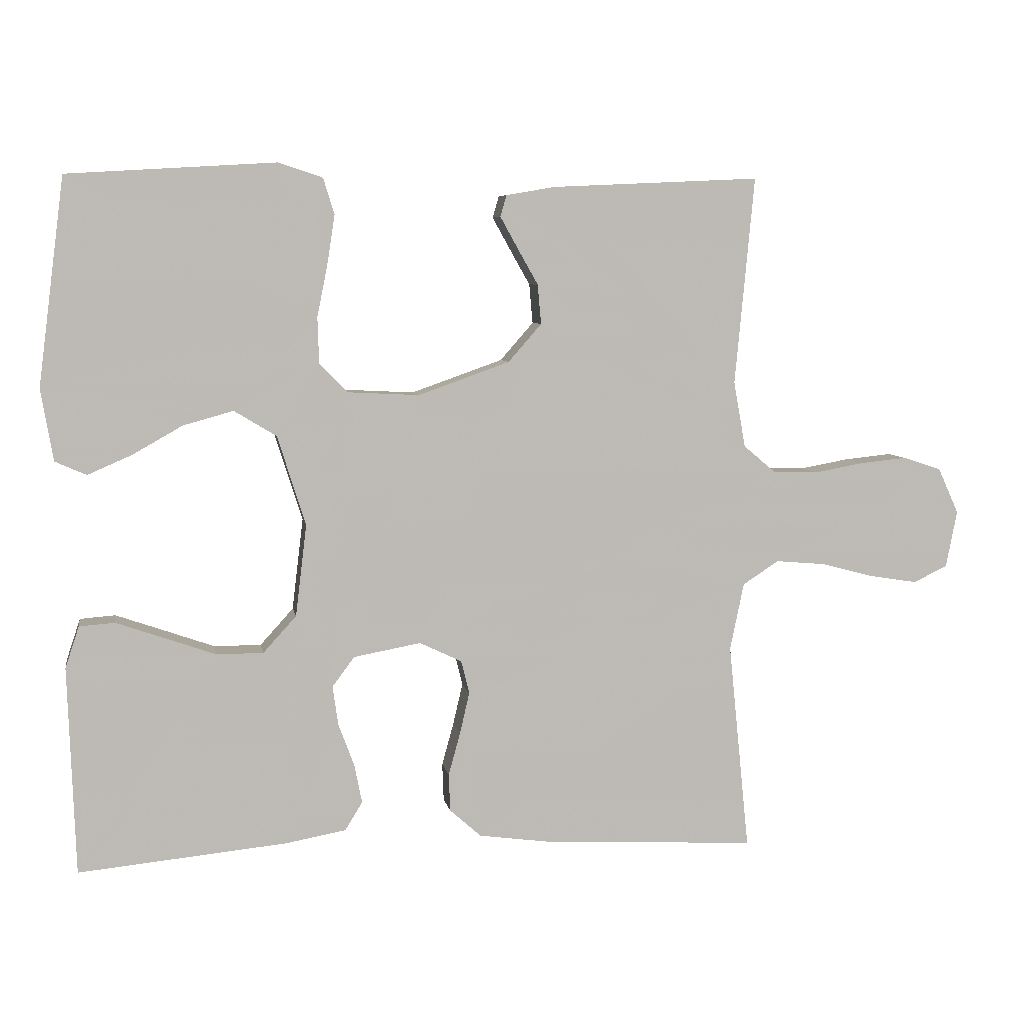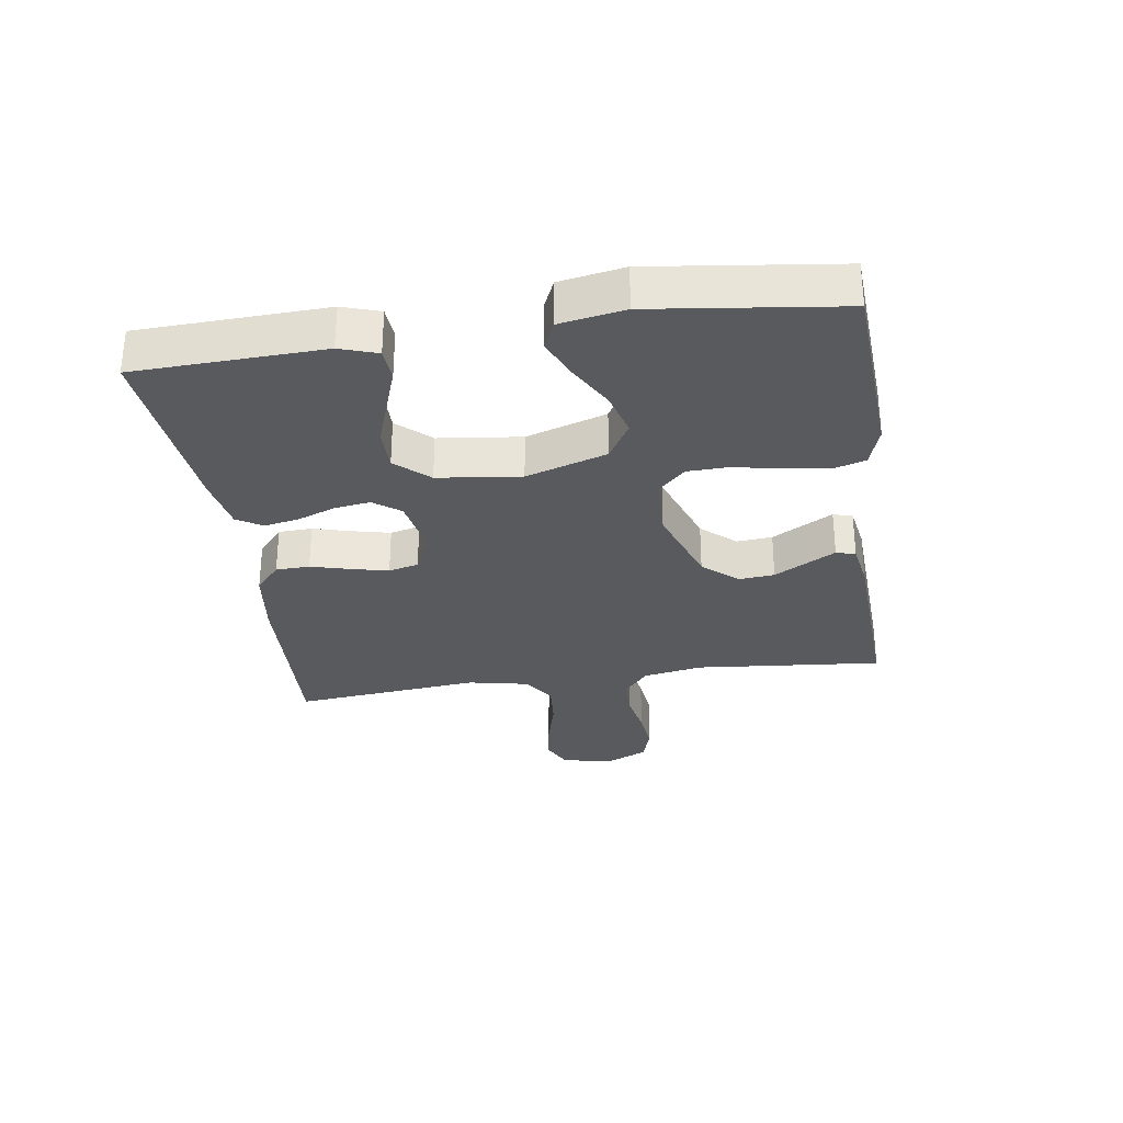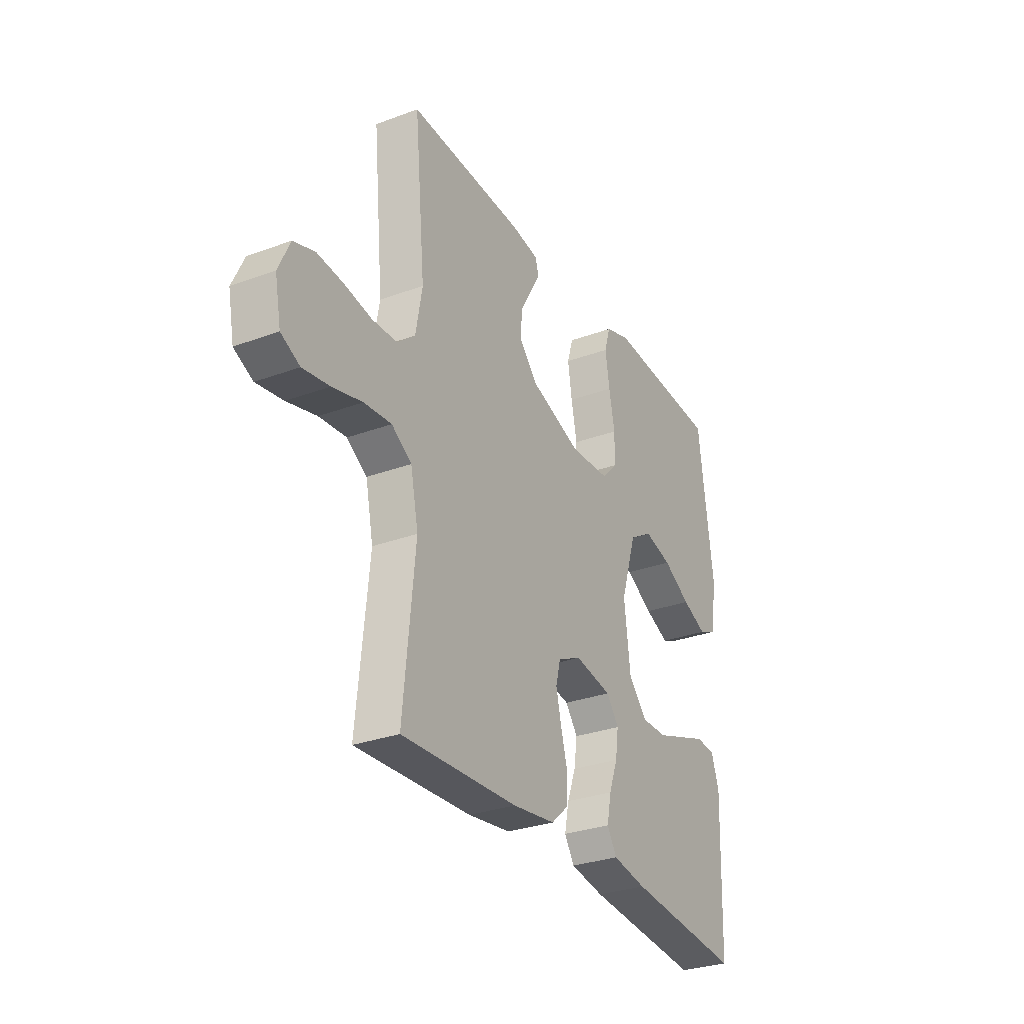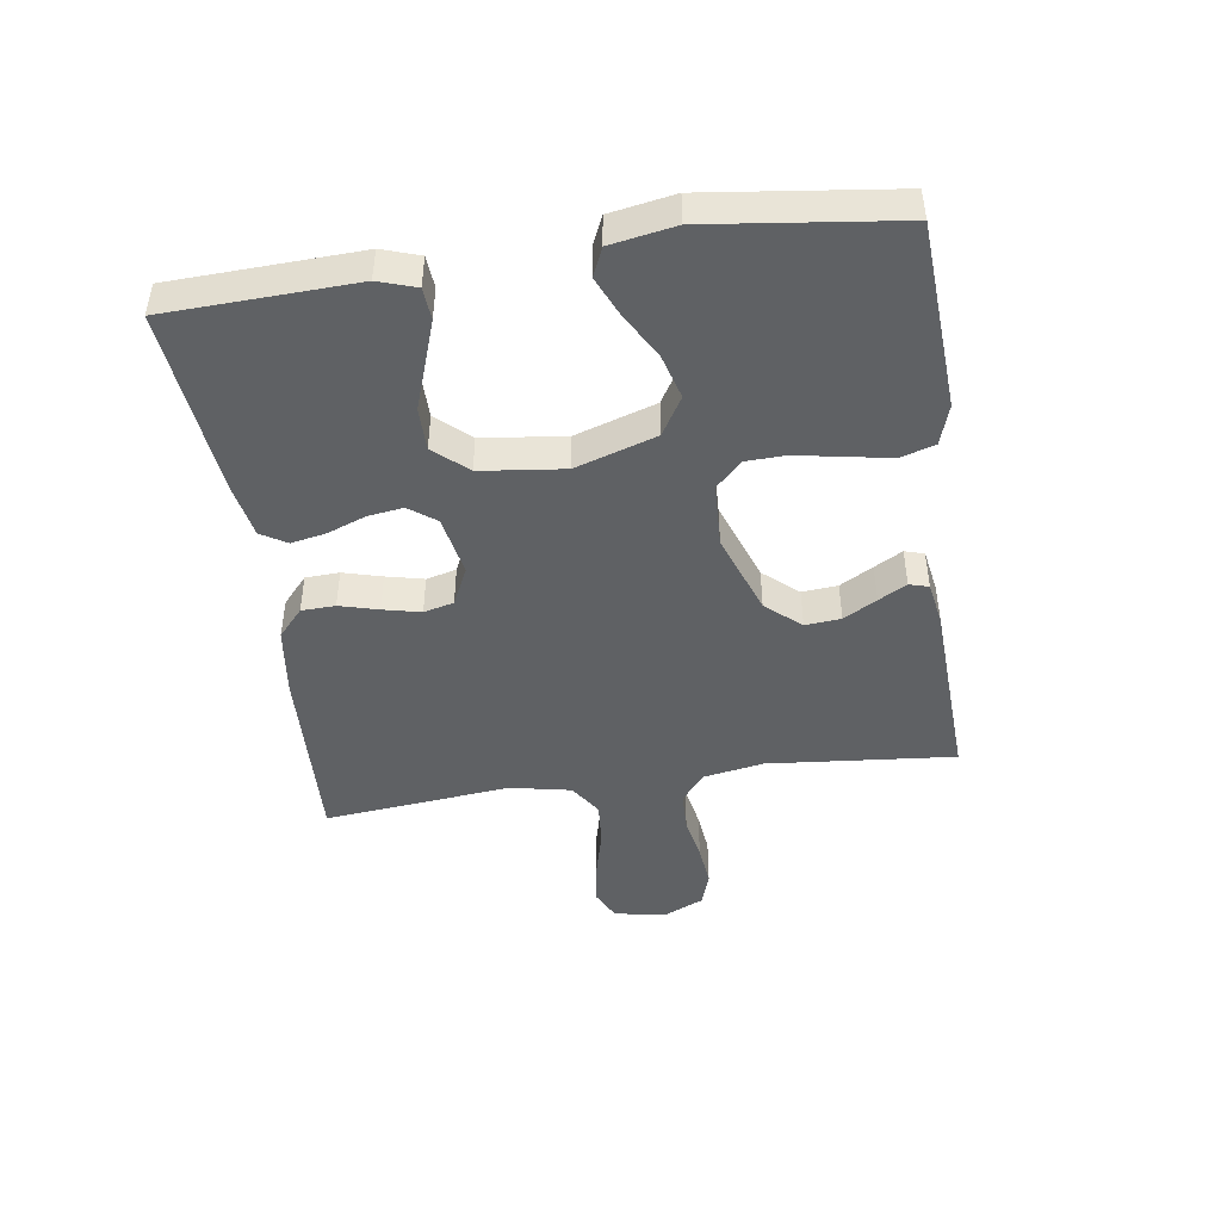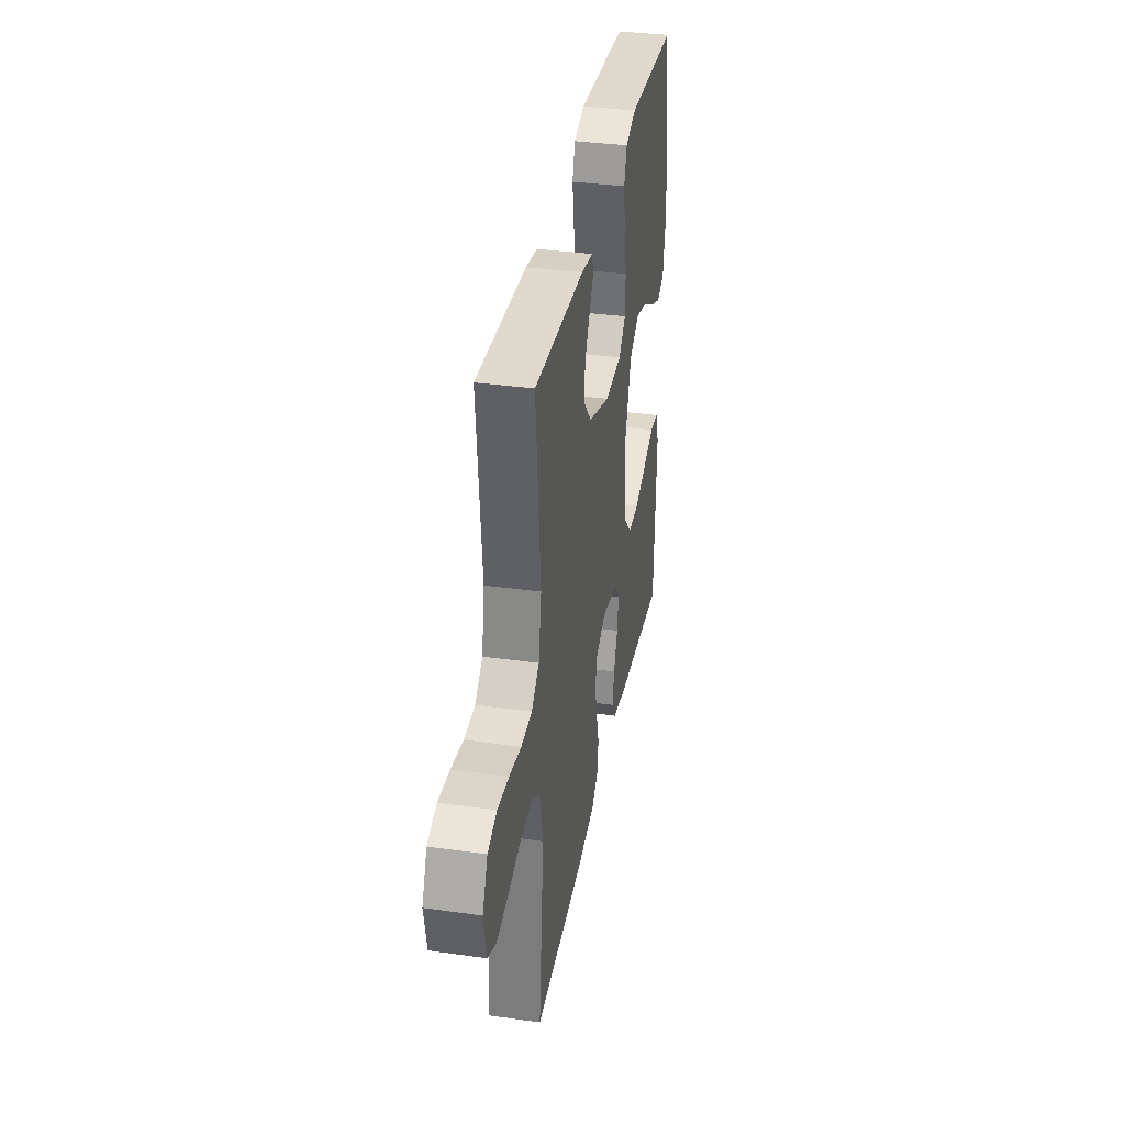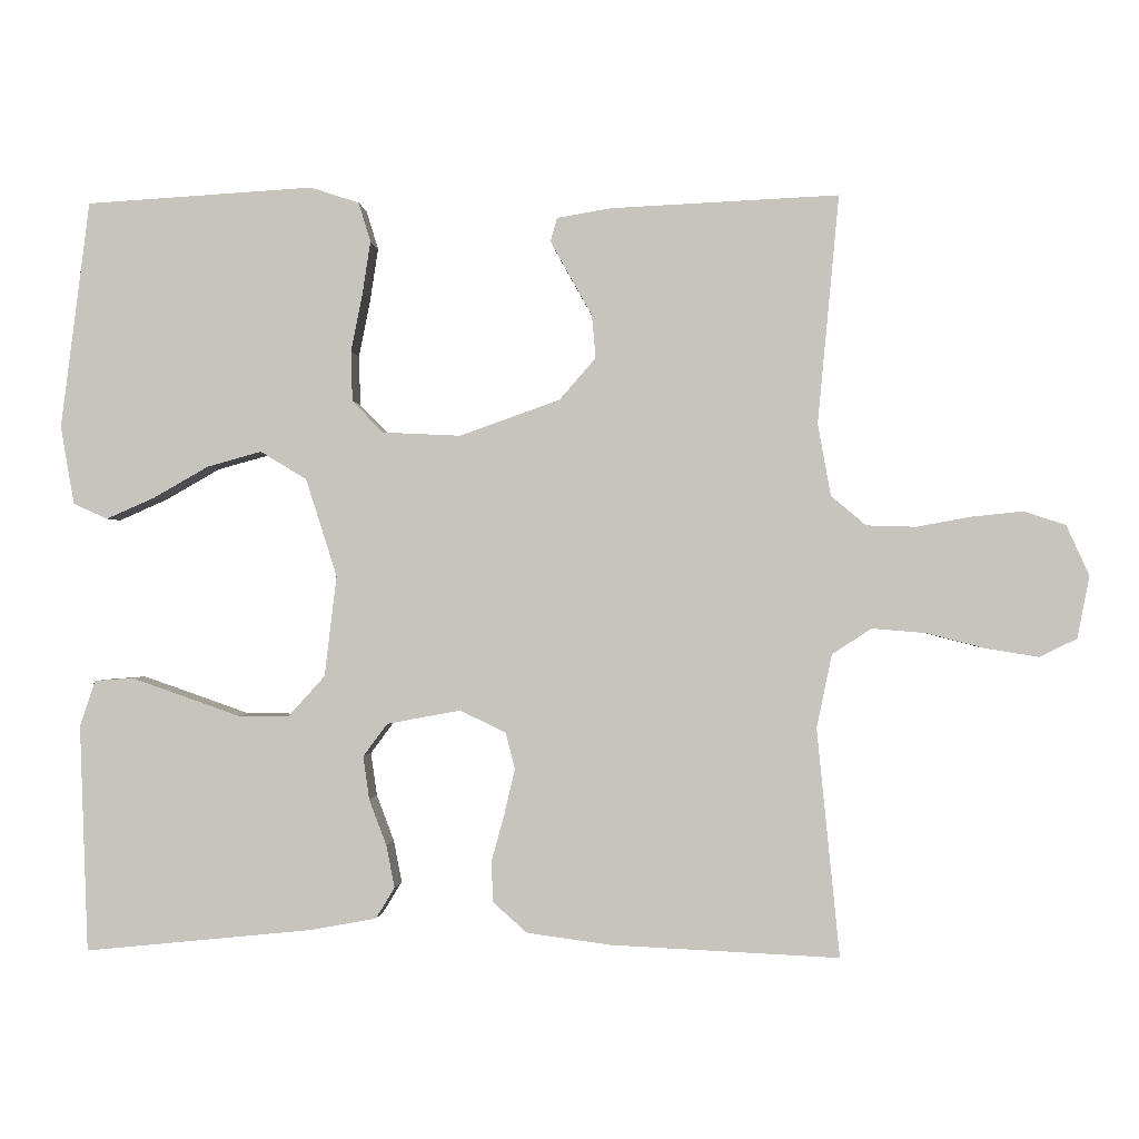
<metadata>
{"format":"obj","ext":"obj","renderer":"f3d","projection":"perspective","resolution":1024,"background":"white","views":[{"elev":6.3,"azim":-9.7,"up":"+Z"},{"elev":-30.6,"azim":-81.6,"up":"+Y"},{"elev":-30.0,"azim":118.4,"up":"+Z"},{"elev":-45.8,"azim":-81.6,"up":"+Y"},{"elev":35.3,"azim":100.5,"up":"+Z"},{"elev":-0.7,"azim":3.9,"up":"+Z"}]}
</metadata>
<code>
v -0.5 0.07 0.5
v -0.2 0.07 0.518
v -0.136 0.07 0.497
v -0.12 0.07 0.445
v -0.131 0.07 0.374
v -0.146 0.07 0.299
v -0.144 0.07 0.233
v -0.103 0.07 0.191
v 0 0.07 0.186
v 0.132 0.07 0.233
v 0.18 0.07 0.288
v 0.175 0.07 0.345
v 0.145 0.07 0.398
v 0.12 0.07 0.443
v 0.129 0.07 0.474
v 0.2 0.07 0.486
v 0.5 0.07 0.5
v 0.472 0.07 0.2
v 0.489 0.07 0.105
v 0.535 0.07 0.066
v 0.6 0.07 0.064
v 0.671 0.07 0.077
v 0.739 0.07 0.084
v 0.794 0.07 0.066
v 0.824 0.07 0
v 0.808 0.07 -0.082
v 0.759 0.07 -0.106
v 0.69 0.07 -0.095
v 0.613 0.07 -0.075
v 0.542 0.07 -0.069
v 0.49 0.07 -0.103
v 0.47 0.07 -0.2
v 0.5 0.07 -0.5
v 0.2 0.07 -0.486
v 0.089 0.07 -0.471
v 0.044 0.07 -0.431
v 0.042 0.07 -0.377
v 0.059 0.07 -0.315
v 0.073 0.07 -0.255
v 0.061 0.07 -0.207
v 0 0.07 -0.178
v -0.097 0.07 -0.196
v -0.129 0.07 -0.239
v -0.121 0.07 -0.296
v -0.098 0.07 -0.357
v -0.087 0.07 -0.413
v -0.112 0.07 -0.454
v -0.2 0.07 -0.47
v -0.5 0.07 -0.5
v -0.511 0.07 -0.2
v -0.491 0.07 -0.14
v -0.44 0.07 -0.136
v -0.371 0.07 -0.16
v -0.297 0.07 -0.186
v -0.229 0.07 -0.186
v -0.181 0.07 -0.133
v -0.165 0.07 0
v -0.206 0.07 0.129
v -0.267 0.07 0.166
v -0.339 0.07 0.146
v -0.411 0.07 0.105
v -0.475 0.07 0.077
v -0.52 0.07 0.097
v -0.538 0.07 0.2
v -0.5 0 0.5
v -0.2 0 0.518
v -0.136 0 0.497
v -0.12 0 0.445
v -0.131 0 0.374
v -0.146 0 0.299
v -0.144 0 0.233
v -0.103 0 0.191
v 0 0 0.186
v 0.132 0 0.233
v 0.18 0 0.288
v 0.175 0 0.345
v 0.145 0 0.398
v 0.12 0 0.443
v 0.129 0 0.474
v 0.2 0 0.486
v 0.5 0 0.5
v 0.472 0 0.2
v 0.489 0 0.105
v 0.535 0 0.066
v 0.6 0 0.064
v 0.671 0 0.077
v 0.739 0 0.084
v 0.794 0 0.066
v 0.824 0 0
v 0.808 0 -0.082
v 0.759 0 -0.106
v 0.69 0 -0.095
v 0.613 0 -0.075
v 0.542 0 -0.069
v 0.49 0 -0.103
v 0.47 0 -0.2
v 0.5 0 -0.5
v 0.2 0 -0.486
v 0.089 0 -0.471
v 0.044 0 -0.431
v 0.042 0 -0.377
v 0.059 0 -0.315
v 0.073 0 -0.255
v 0.061 0 -0.207
v 0 0 -0.178
v -0.097 0 -0.196
v -0.129 0 -0.239
v -0.121 0 -0.296
v -0.098 0 -0.357
v -0.087 0 -0.413
v -0.112 0 -0.454
v -0.2 0 -0.47
v -0.5 0 -0.5
v -0.511 0 -0.2
v -0.491 0 -0.14
v -0.44 0 -0.136
v -0.371 0 -0.16
v -0.297 0 -0.186
v -0.229 0 -0.186
v -0.181 0 -0.133
v -0.165 0 0
v -0.206 0 0.129
v -0.267 0 0.166
v -0.339 0 0.146
v -0.411 0 0.105
v -0.475 0 0.077
v -0.52 0 0.097
v -0.538 0 0.2
f 60 61 62 63
f 59 60 63 64
f 51 52 53 54
f 49 50 51 54
f 49 54 55
f 48 49 55 56
f 44 45 46 47
f 43 44 47 48
f 35 36 37 38
f 35 38 39
f 32 33 34 35
f 31 32 35 39
f 30 31 39 40
f 26 27 28 29
f 26 29 30
f 25 26 30
f 24 25 30
f 21 22 23 24
f 21 24 30 40
f 15 16 17 18
f 15 18 19
f 12 13 14 15
f 12 15 19
f 11 12 19 20
f 3 4 5 6
f 1 2 3 6
f 59 64 1 6
f 58 59 6 7
f 57 58 7 8
f 43 48 56 57
f 42 43 57 8
f 41 42 8 9
f 20 21 40 41
f 10 11 20 41
f 9 10 41
f 127 126 125 124
f 128 127 124 123
f 118 117 116 115
f 118 115 114 113
f 119 118 113
f 120 119 113 112
f 111 110 109 108
f 112 111 108 107
f 102 101 100 99
f 103 102 99
f 99 98 97 96
f 103 99 96 95
f 104 103 95 94
f 93 92 91 90
f 94 93 90
f 94 90 89
f 94 89 88
f 88 87 86 85
f 104 94 88 85
f 82 81 80 79
f 83 82 79
f 79 78 77 76
f 83 79 76
f 84 83 76 75
f 70 69 68 67
f 70 67 66 65
f 70 65 128 123
f 71 70 123 122
f 72 71 122 121
f 121 120 112 107
f 72 121 107 106
f 73 72 106 105
f 105 104 85 84
f 105 84 75 74
f 105 74 73
f 1 65 66 2
f 2 66 67 3
f 3 67 68 4
f 4 68 69 5
f 5 69 70 6
f 6 70 71 7
f 7 71 72 8
f 8 72 73 9
f 9 73 74 10
f 10 74 75 11
f 11 75 76 12
f 12 76 77 13
f 13 77 78 14
f 14 78 79 15
f 15 79 80 16
f 16 80 81 17
f 17 81 82 18
f 18 82 83 19
f 19 83 84 20
f 20 84 85 21
f 21 85 86 22
f 22 86 87 23
f 23 87 88 24
f 24 88 89 25
f 25 89 90 26
f 26 90 91 27
f 27 91 92 28
f 28 92 93 29
f 29 93 94 30
f 30 94 95 31
f 31 95 96 32
f 32 96 97 33
f 33 97 98 34
f 34 98 99 35
f 35 99 100 36
f 36 100 101 37
f 37 101 102 38
f 38 102 103 39
f 39 103 104 40
f 40 104 105 41
f 41 105 106 42
f 42 106 107 43
f 43 107 108 44
f 44 108 109 45
f 45 109 110 46
f 46 110 111 47
f 47 111 112 48
f 48 112 113 49
f 49 113 114 50
f 50 114 115 51
f 51 115 116 52
f 52 116 117 53
f 53 117 118 54
f 54 118 119 55
f 55 119 120 56
f 56 120 121 57
f 57 121 122 58
f 58 122 123 59
f 59 123 124 60
f 60 124 125 61
f 61 125 126 62
f 62 126 127 63
f 63 127 128 64
f 64 128 65 1

</code>
